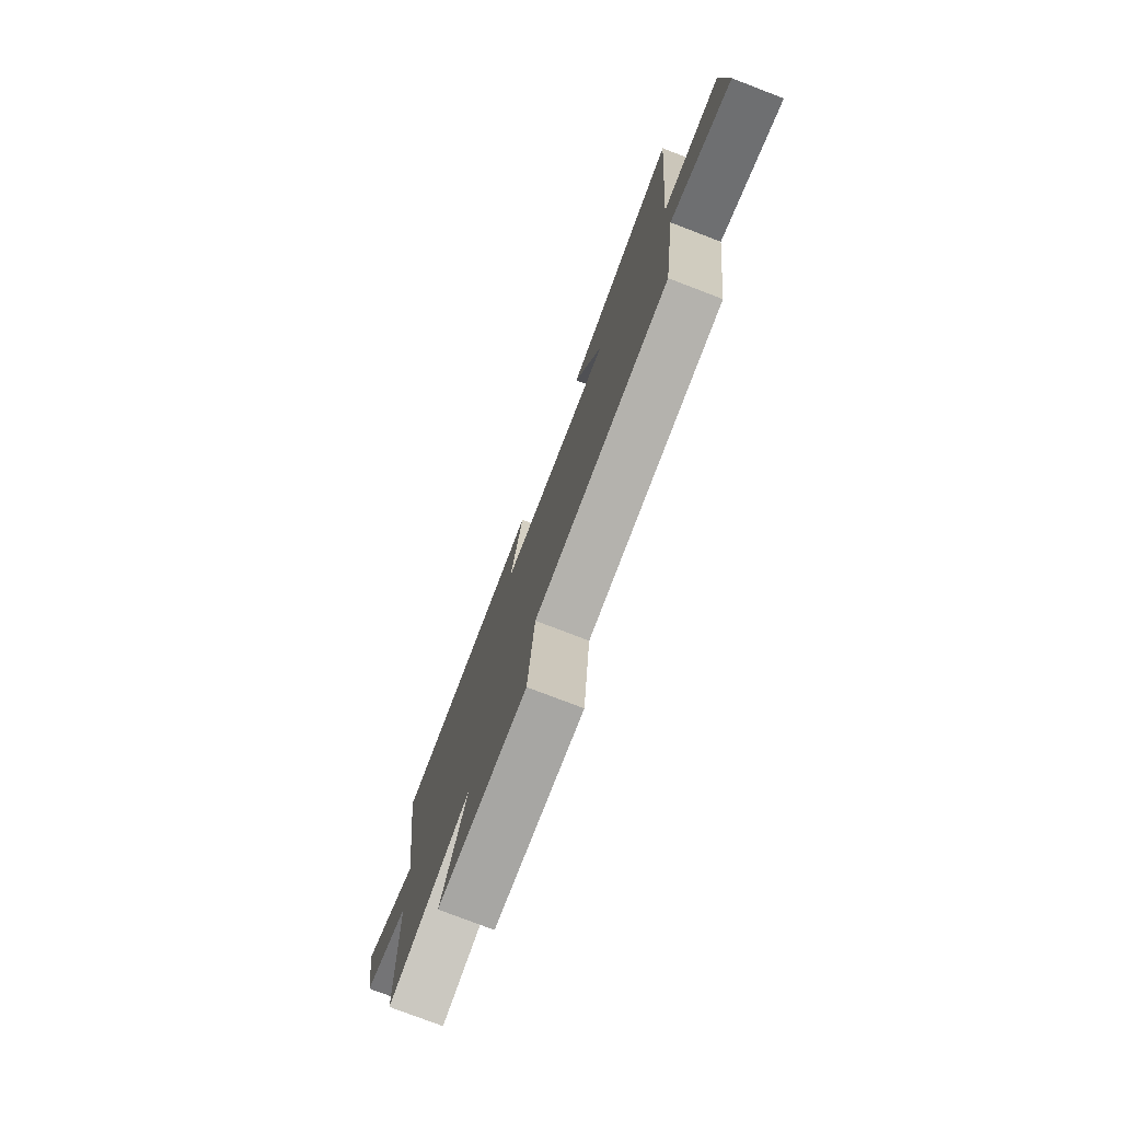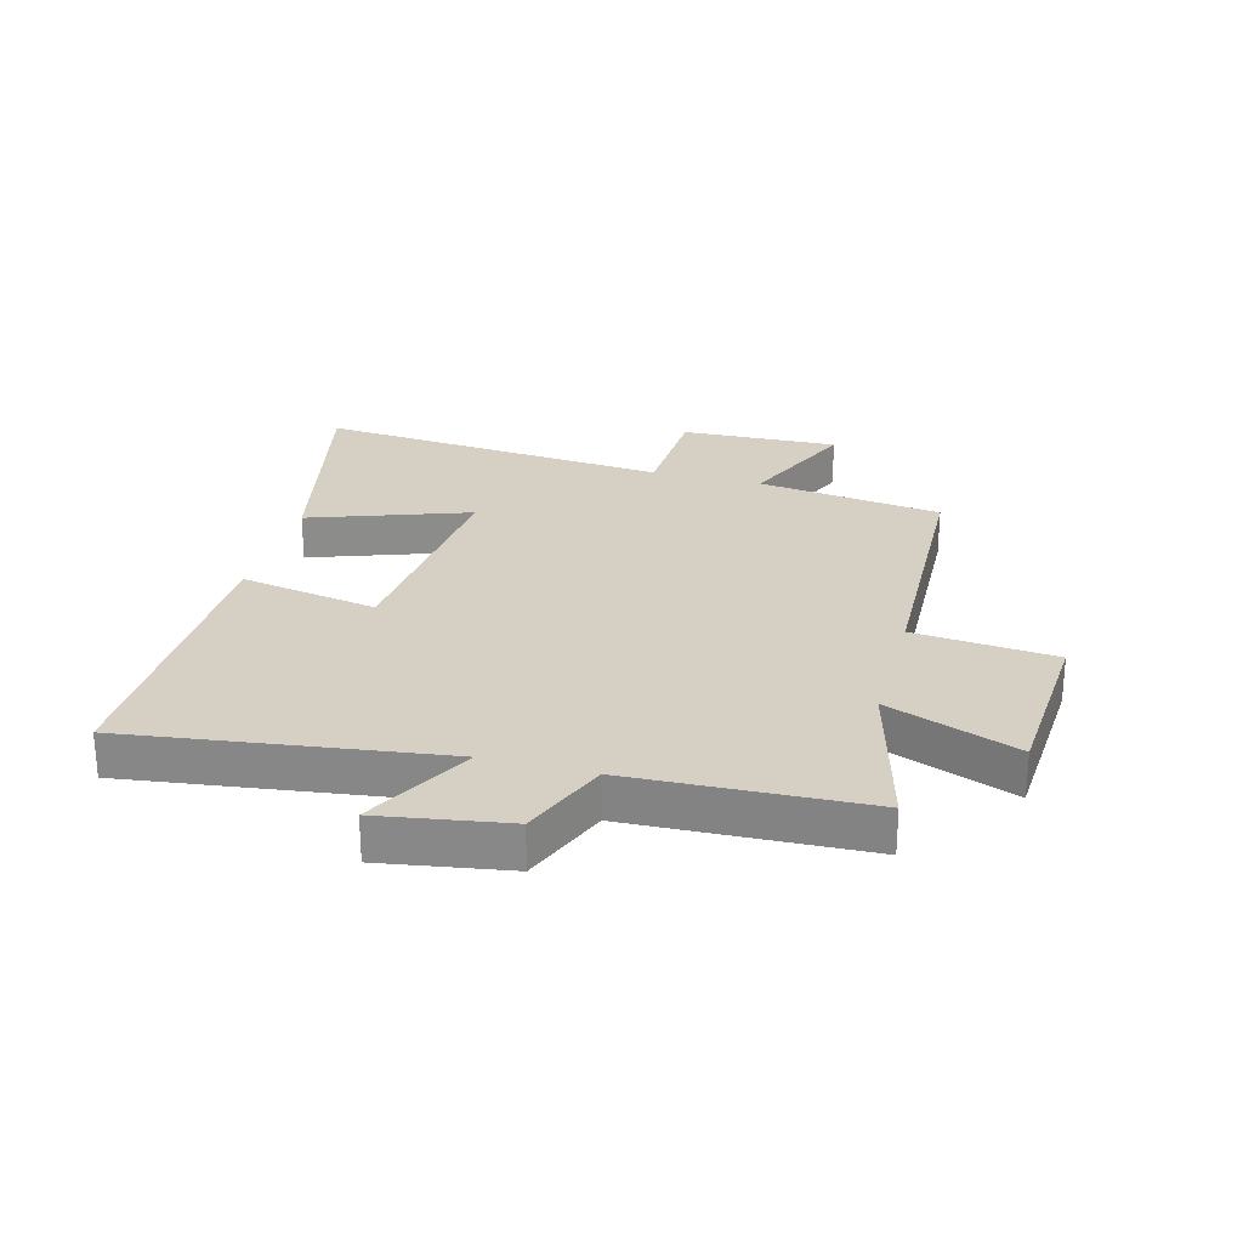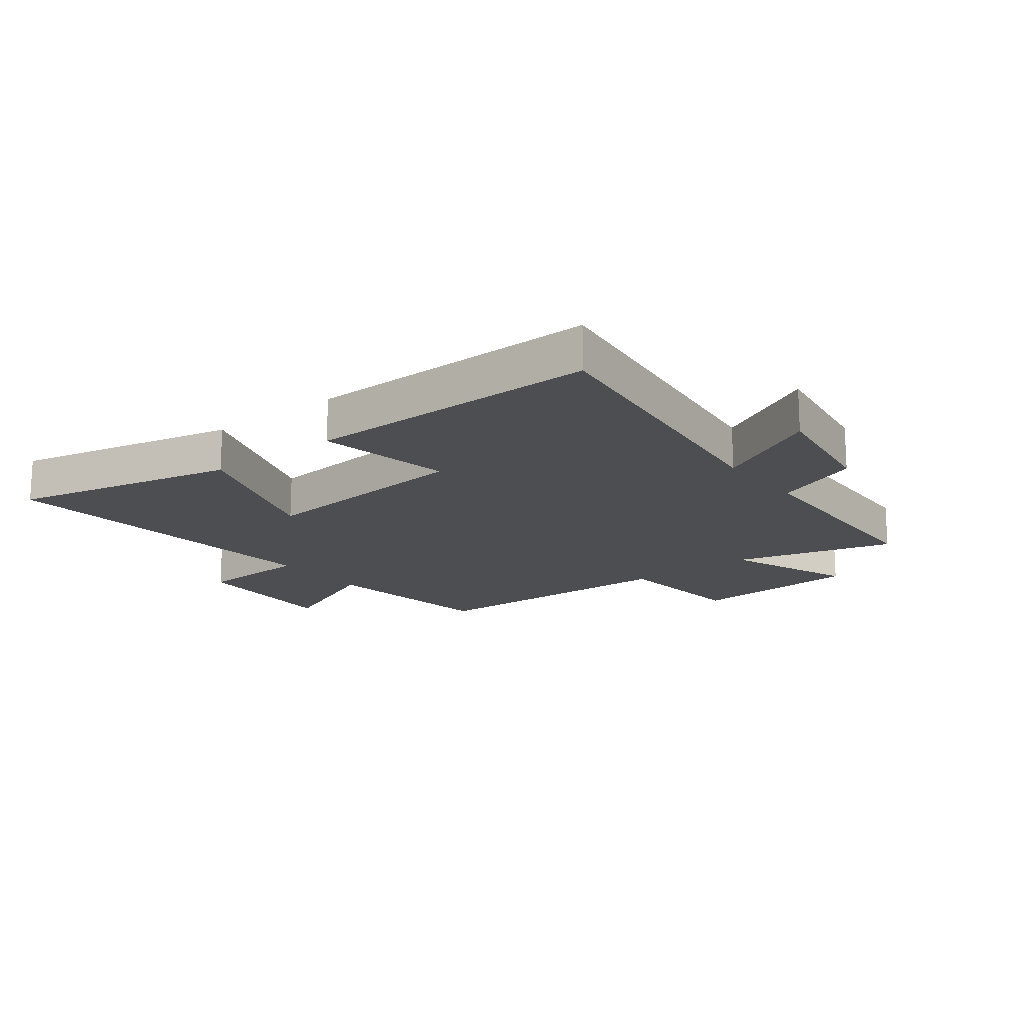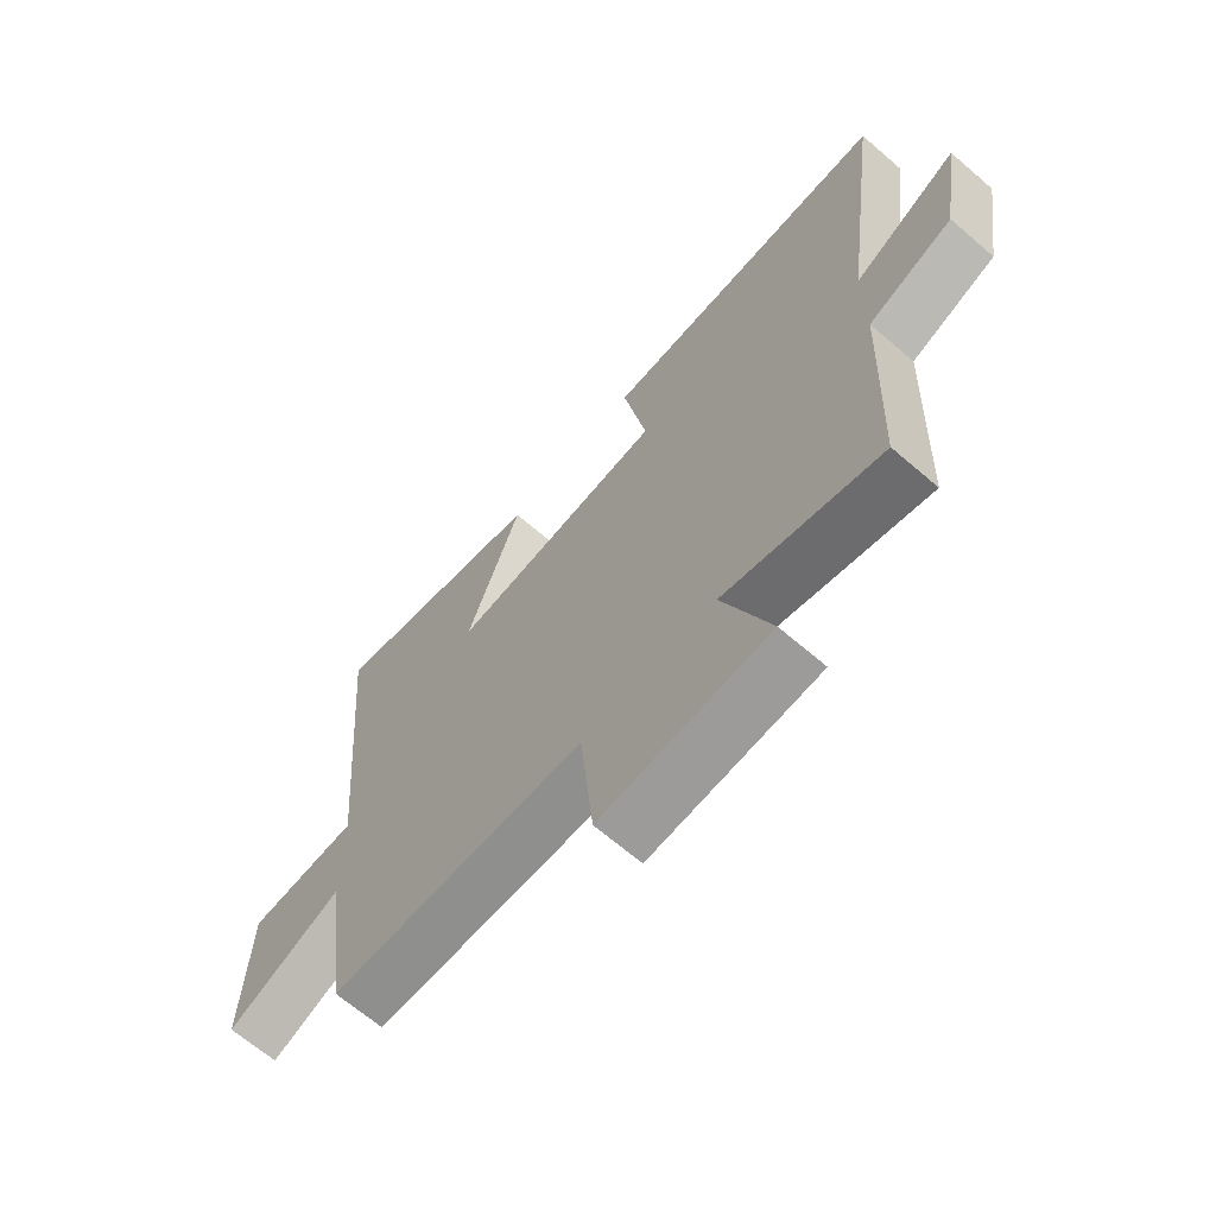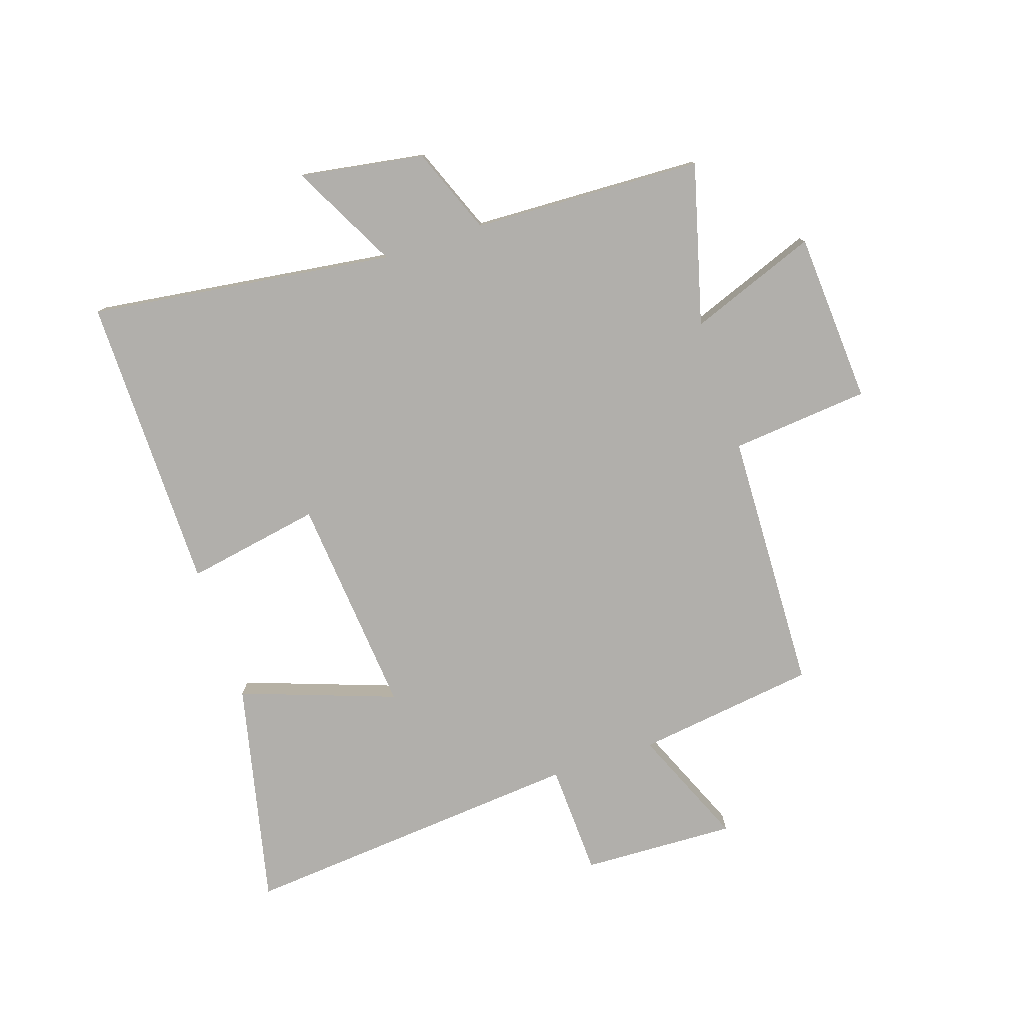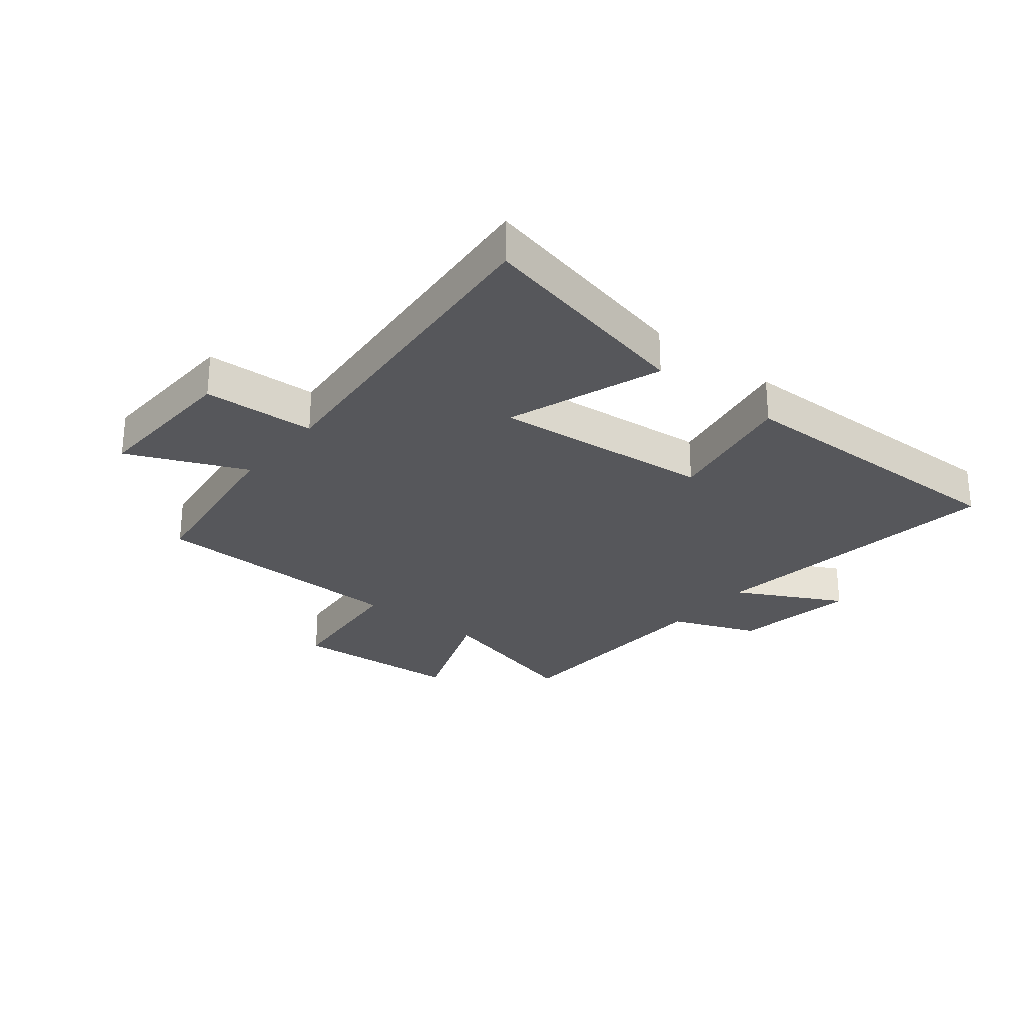
<metadata>
{"format":"obj","ext":"obj","renderer":"f3d","projection":"perspective","resolution":1024,"background":"white","views":[{"elev":-77.7,"azim":-110.9,"up":"+Z"},{"elev":26.2,"azim":105.1,"up":"+Y"},{"elev":-16.9,"azim":37.9,"up":"+Y"},{"elev":-66.8,"azim":49.2,"up":"+Z"},{"elev":-78.1,"azim":108.3,"up":"+Y"},{"elev":-27.4,"azim":-38.7,"up":"+Y"}]}
</metadata>
<code>
v -0.459 0.07 -0.485
v -0.5 0.07 -0.18
v -0.7 0.07 -0.266
v -0.69 0.07 -0.006
v -0.5 0.07 0.002
v -0.55 0.07 0.585
v -0.171 0.07 0.5
v -0.264 0.07 0.238
v 0.108 0.07 0.272
v 0.067 0.07 0.5
v 0.569 0.07 0.504
v 0.5 0.07 -0.011
v 0.68 0.07 0.083
v 0.646 0.07 -0.127
v 0.5 0.07 -0.185
v 0.485 0.07 -0.573
v 0.214 0.07 -0.5
v 0.296 0.07 -0.716
v 0.006 0.07 -0.734
v -0.016 0.07 -0.5
v -0.459 0 -0.485
v -0.5 0 -0.18
v -0.7 0 -0.266
v -0.69 0 -0.006
v -0.5 0 0.002
v -0.55 0 0.585
v -0.171 0 0.5
v -0.264 0 0.238
v 0.108 0 0.272
v 0.067 0 0.5
v 0.569 0 0.504
v 0.5 0 -0.011
v 0.68 0 0.083
v 0.646 0 -0.127
v 0.5 0 -0.185
v 0.485 0 -0.573
v 0.214 0 -0.5
v 0.296 0 -0.716
v 0.006 0 -0.734
v -0.016 0 -0.5
f 17 18 19 20
f 17 20 1 2
f 15 16 17 2
f 12 13 14 15
f 12 15 2
f 9 10 11 12
f 8 9 12 2
f 5 6 7 8
f 5 8 2 3
f 3 4 5
f 40 39 38 37
f 22 21 40 37
f 22 37 36 35
f 35 34 33 32
f 22 35 32
f 32 31 30 29
f 22 32 29 28
f 28 27 26 25
f 23 22 28 25
f 25 24 23
f 1 21 22 2
f 2 22 23 3
f 3 23 24 4
f 4 24 25 5
f 5 25 26 6
f 6 26 27 7
f 7 27 28 8
f 8 28 29 9
f 9 29 30 10
f 10 30 31 11
f 11 31 32 12
f 12 32 33 13
f 13 33 34 14
f 14 34 35 15
f 15 35 36 16
f 16 36 37 17
f 17 37 38 18
f 18 38 39 19
f 19 39 40 20
f 20 40 21 1

</code>
